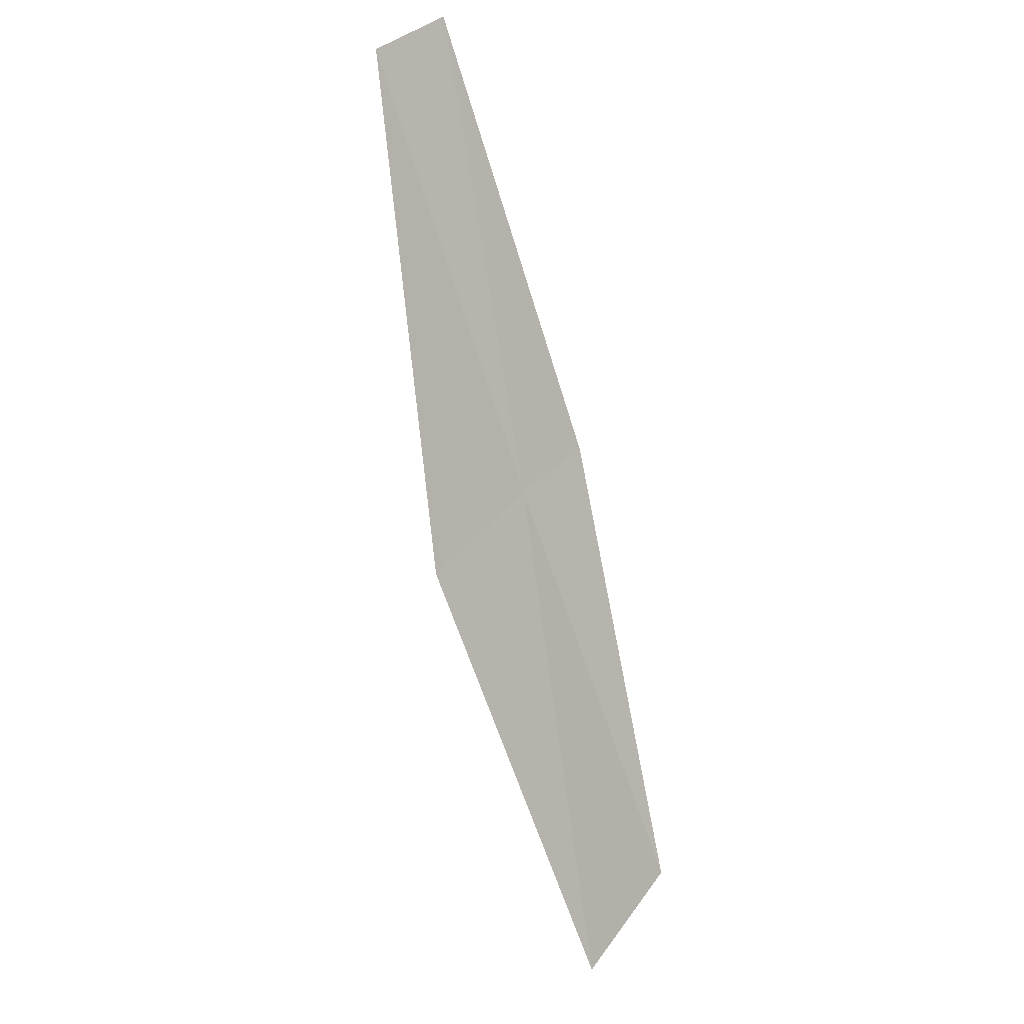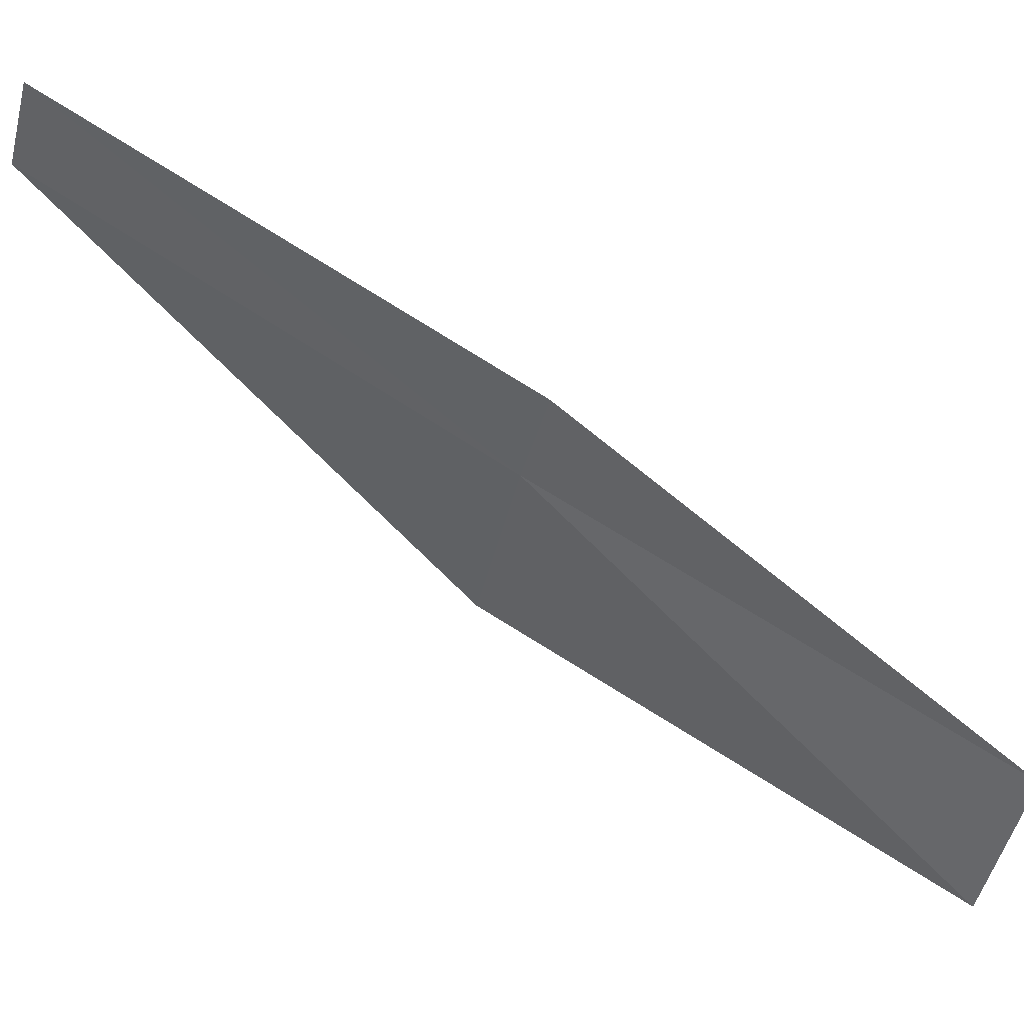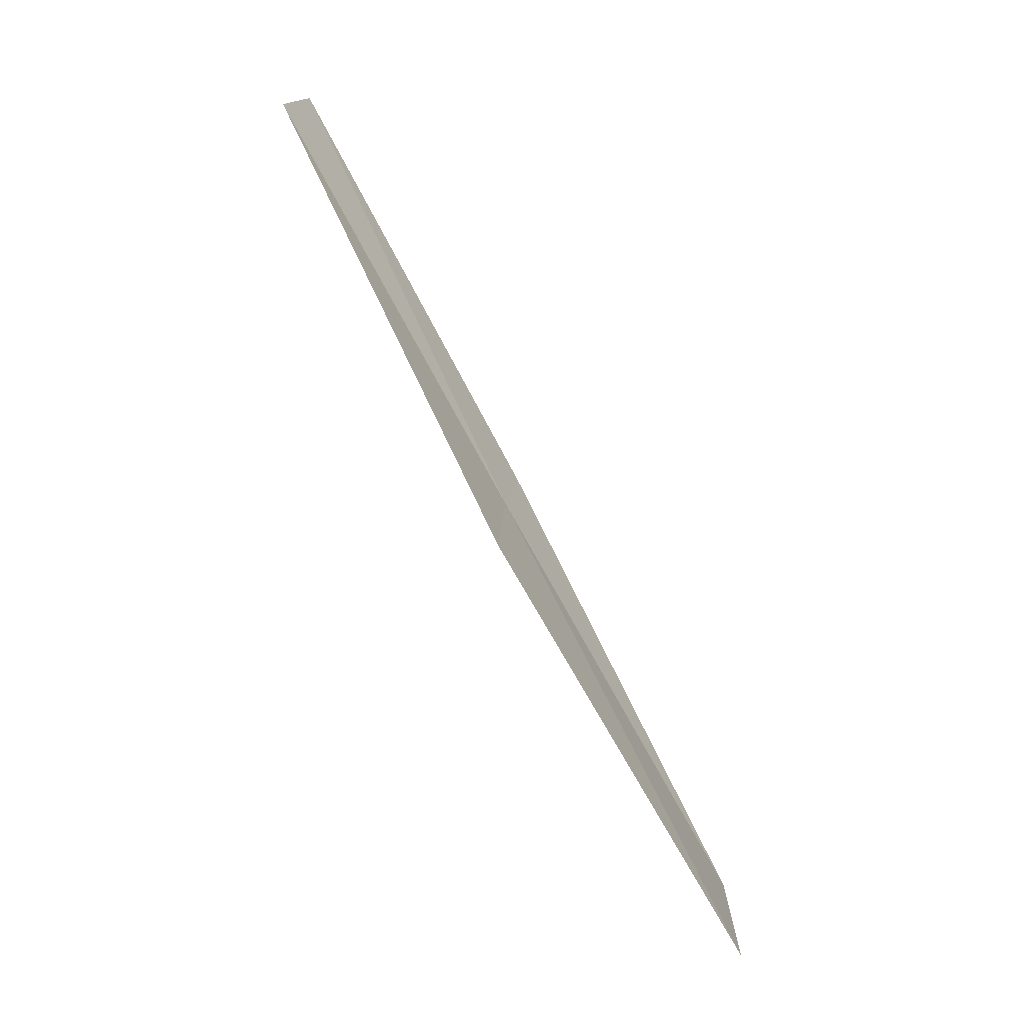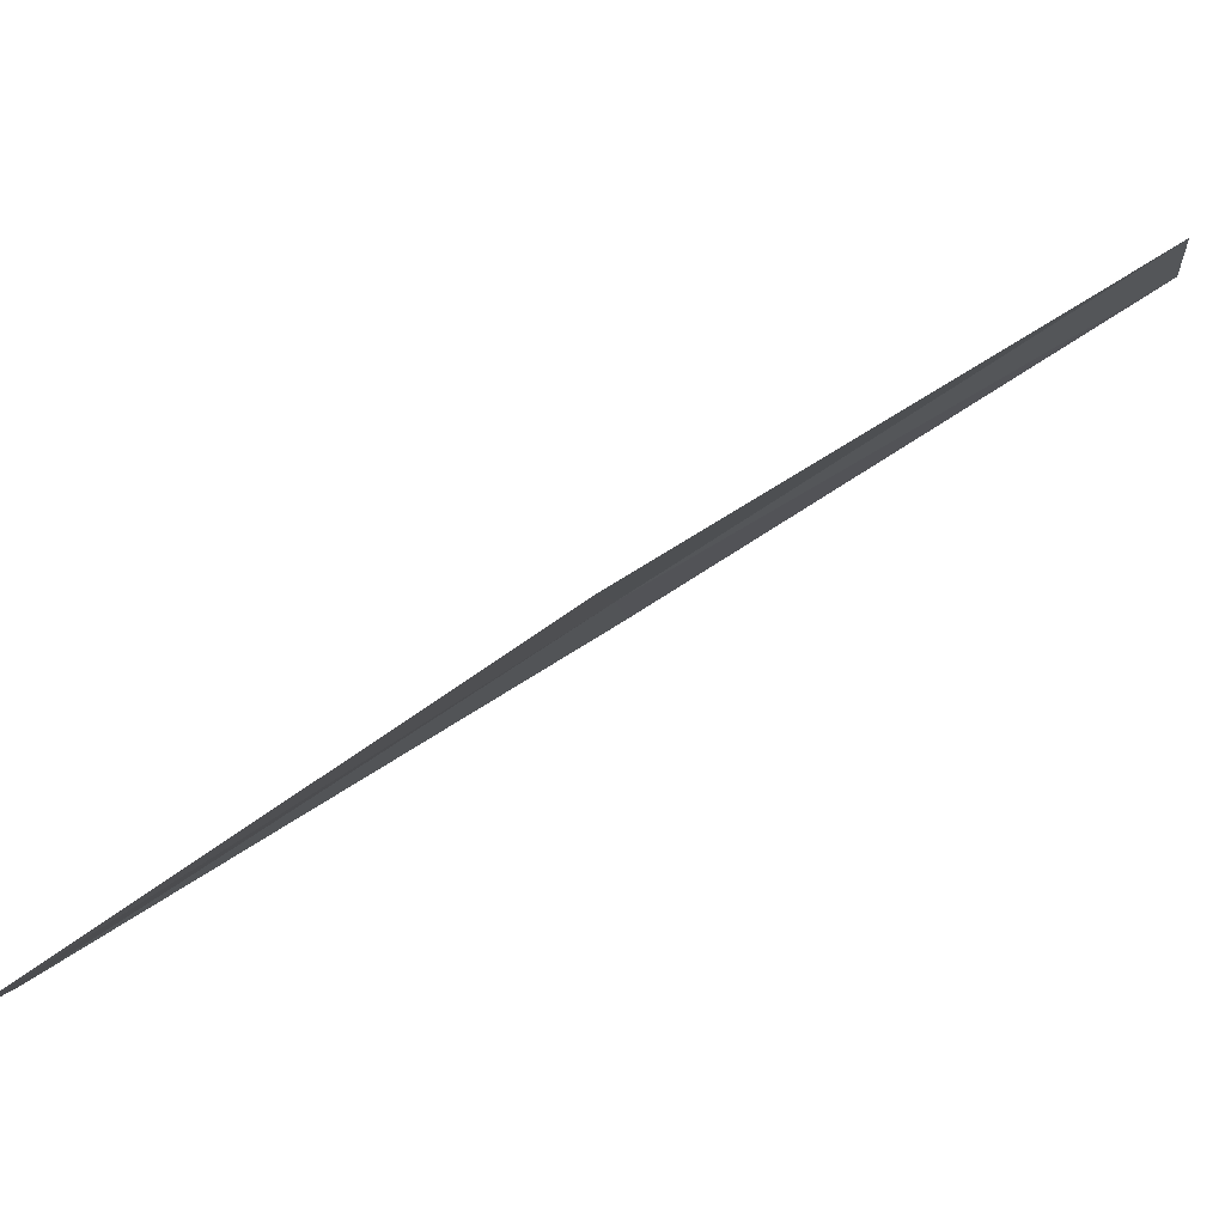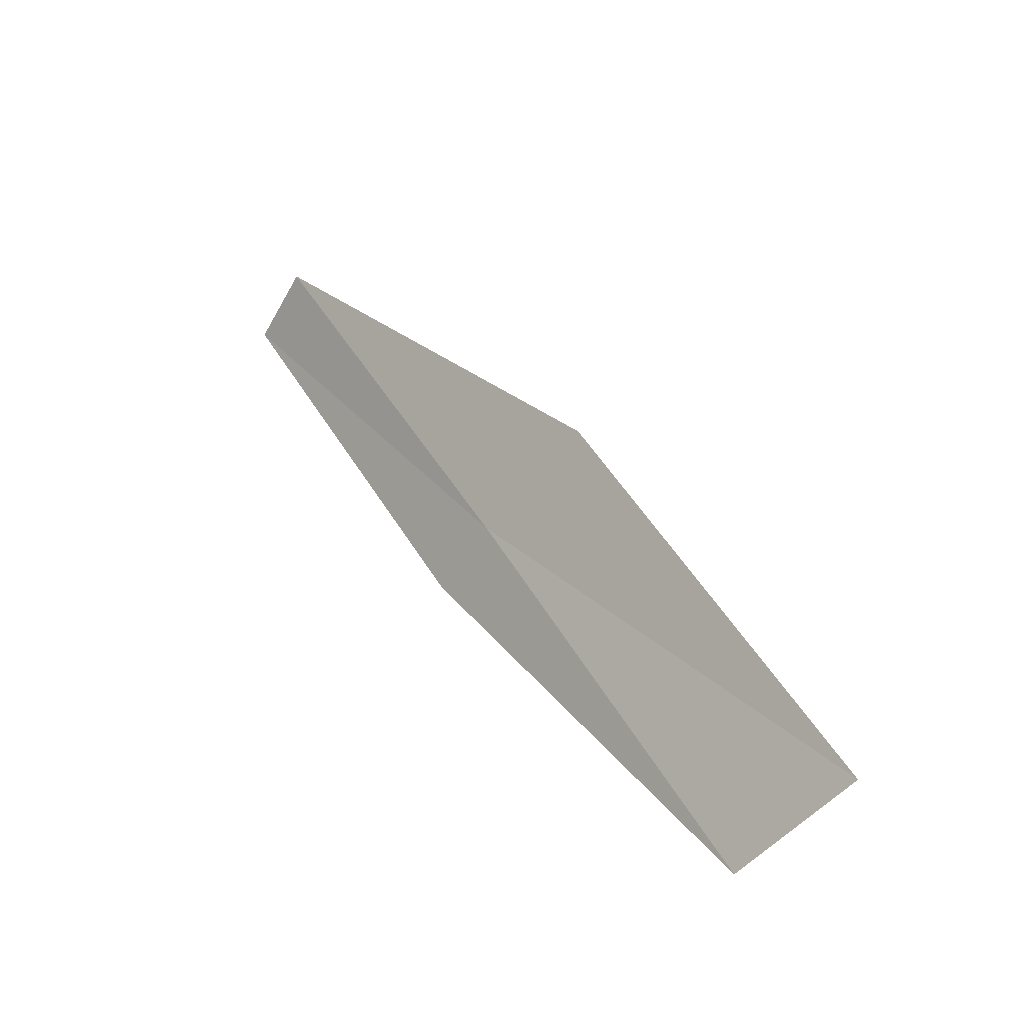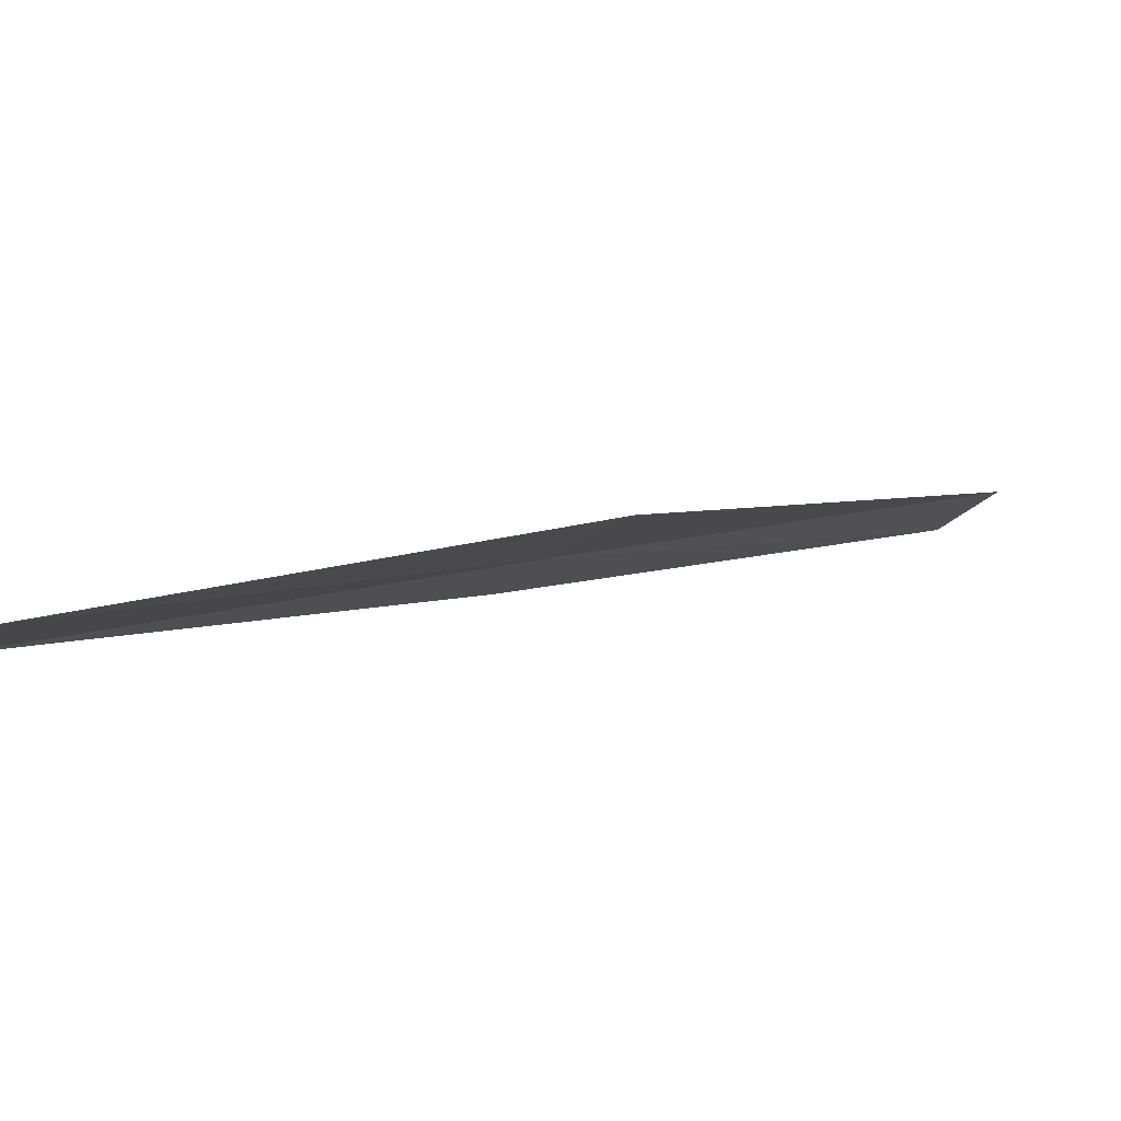
<metadata>
{"format":"obj","ext":"obj","renderer":"f3d","projection":"perspective","resolution":1024,"background":"white","views":[{"elev":43.4,"azim":-23.9,"up":"+Z"},{"elev":-15.9,"azim":74.0,"up":"+Y"},{"elev":16.2,"azim":-57.3,"up":"+Z"},{"elev":-31.8,"azim":-84.3,"up":"+Y"},{"elev":-56.1,"azim":-98.2,"up":"+Z"},{"elev":-46.4,"azim":-118.9,"up":"+Y"}]}
</metadata>
<code>
v -22.47 -5.508 18
v -22.73 -4.324 20
v -22.32 -4.165 20
v -23.11 -5.881 18
v -22.07 -5.327 18
v -22.78 -7.082 16
v -22.16 -6.676 16
f 1 2 3
f 1 4 2
f 1 3 5
f 1 6 4
f 1 7 6
f 1 5 7

</code>
